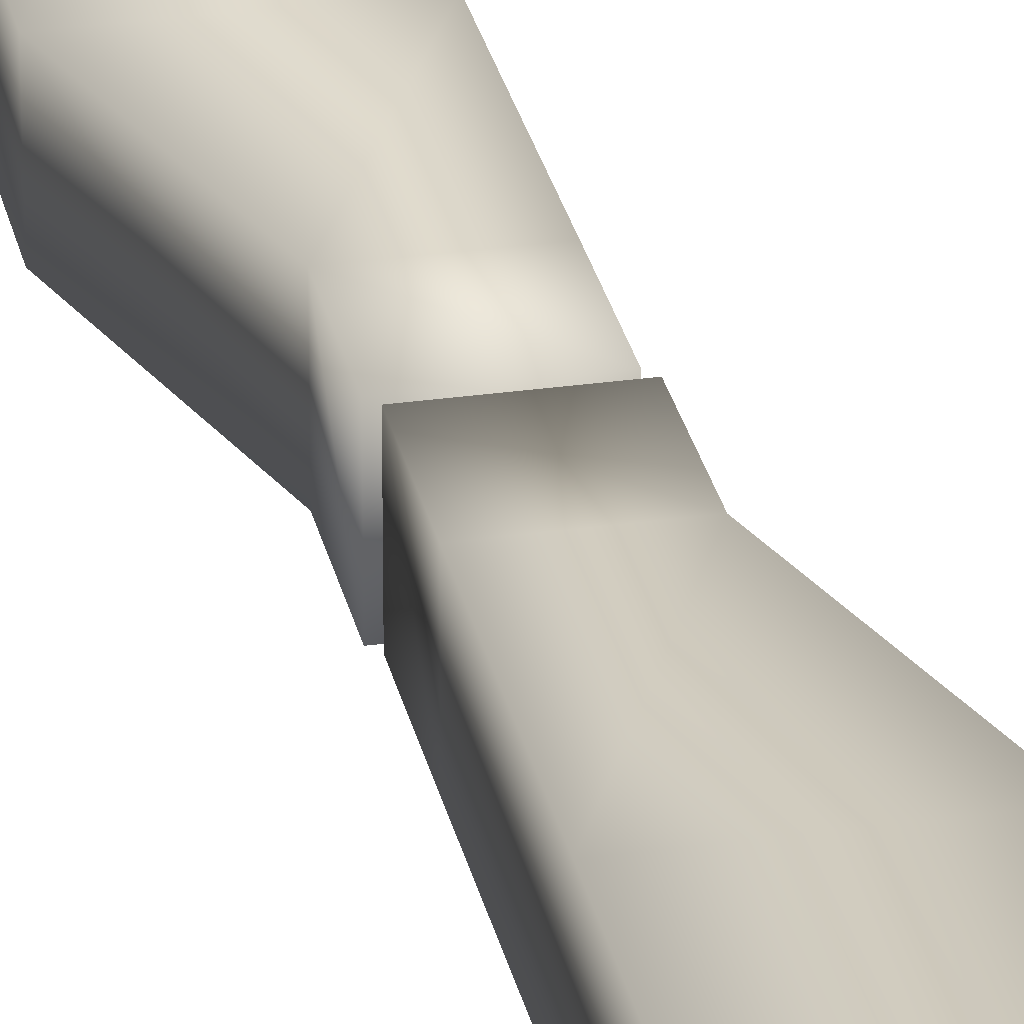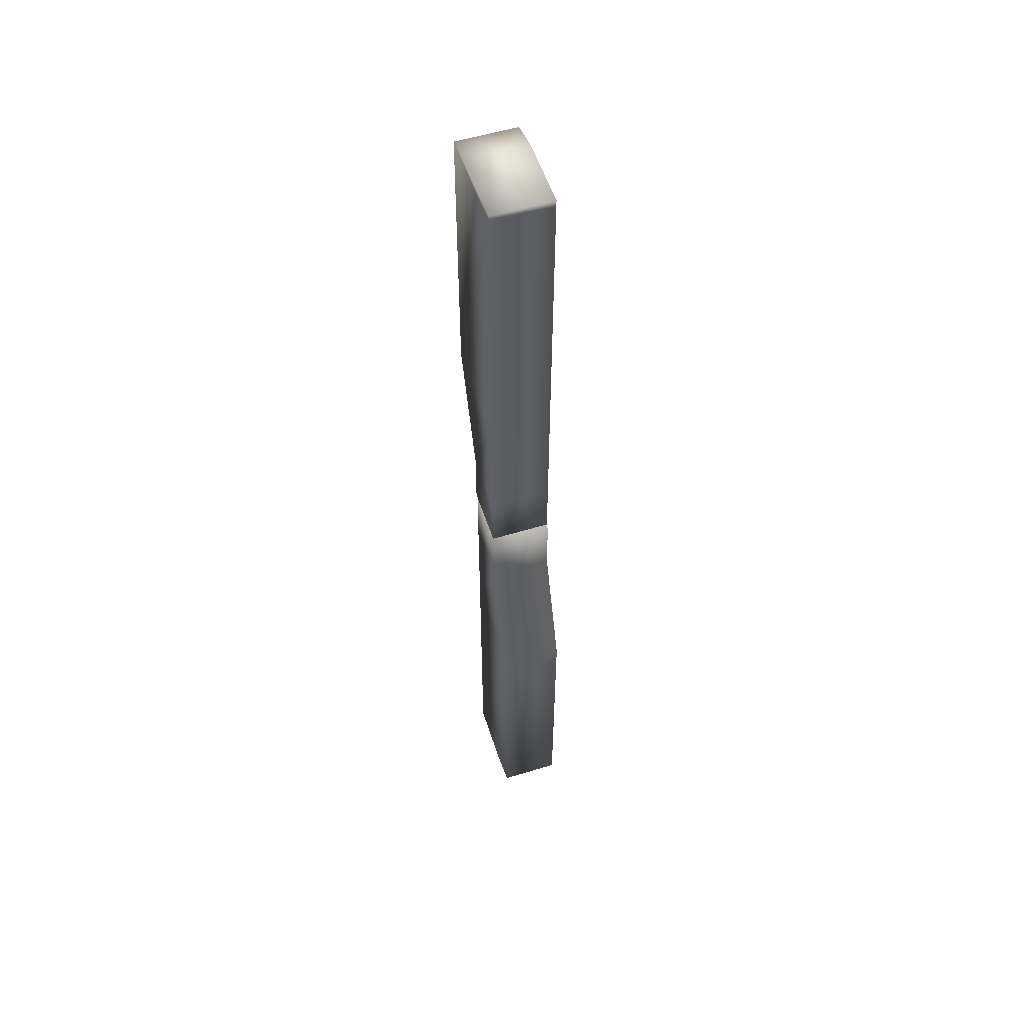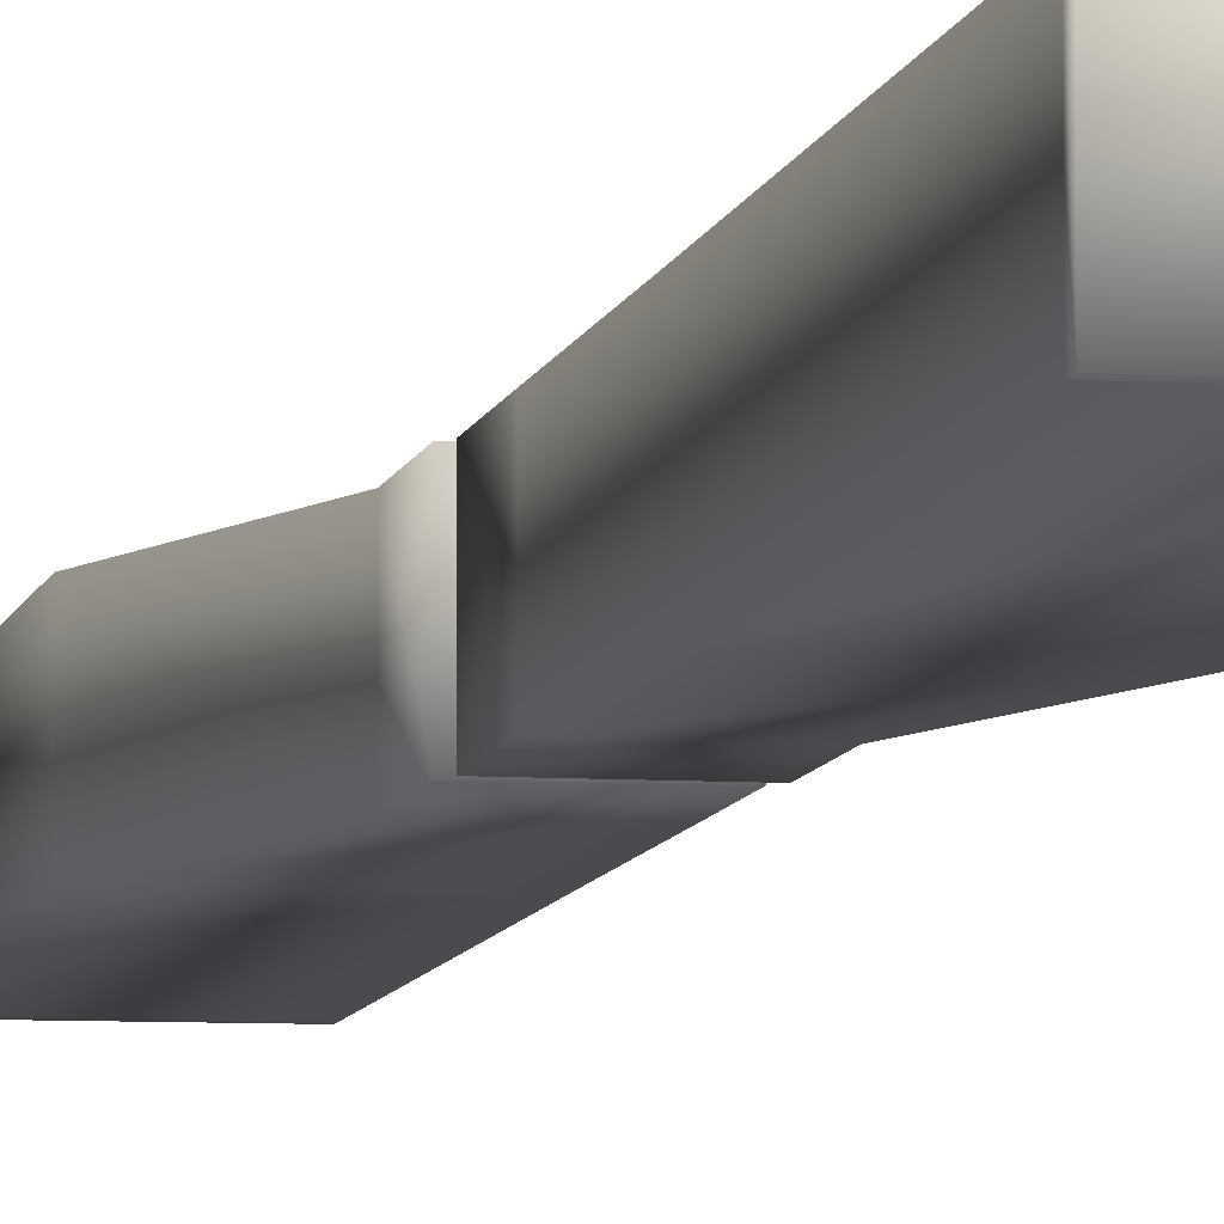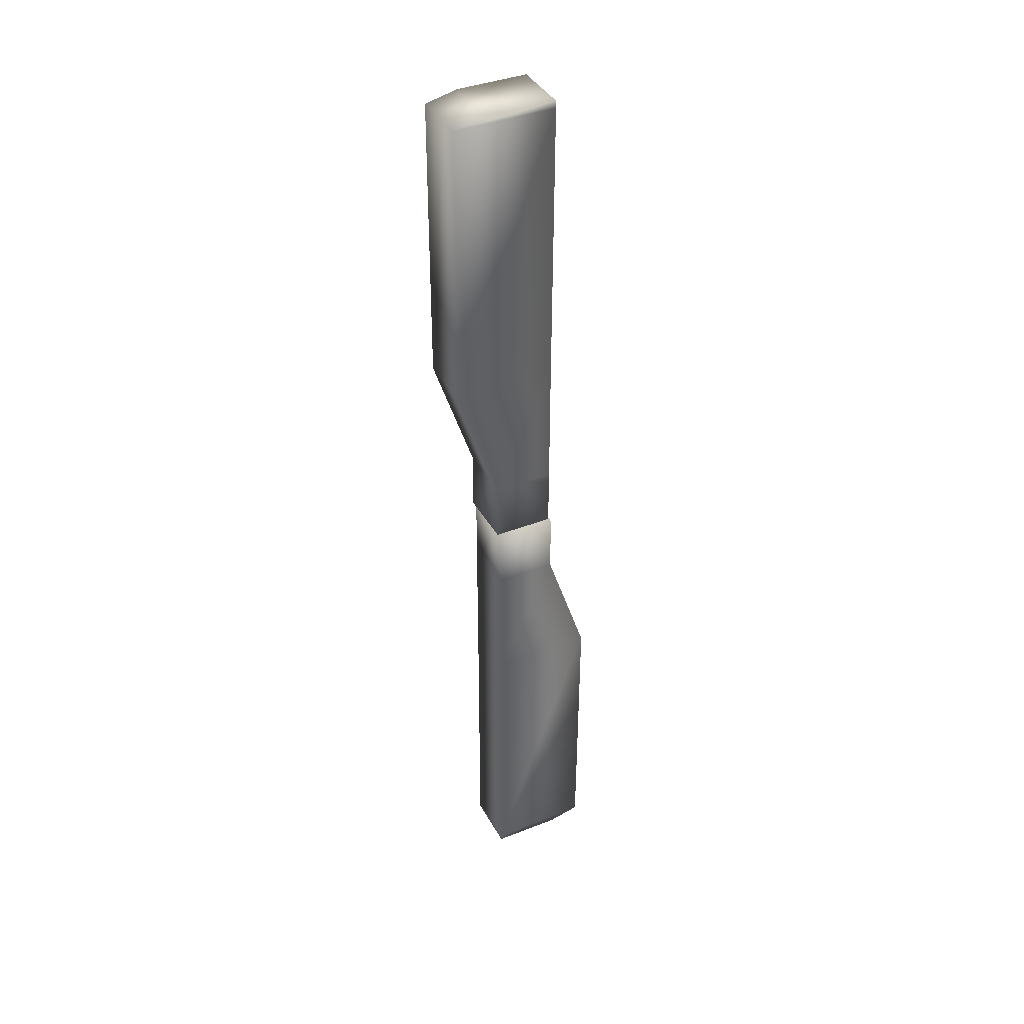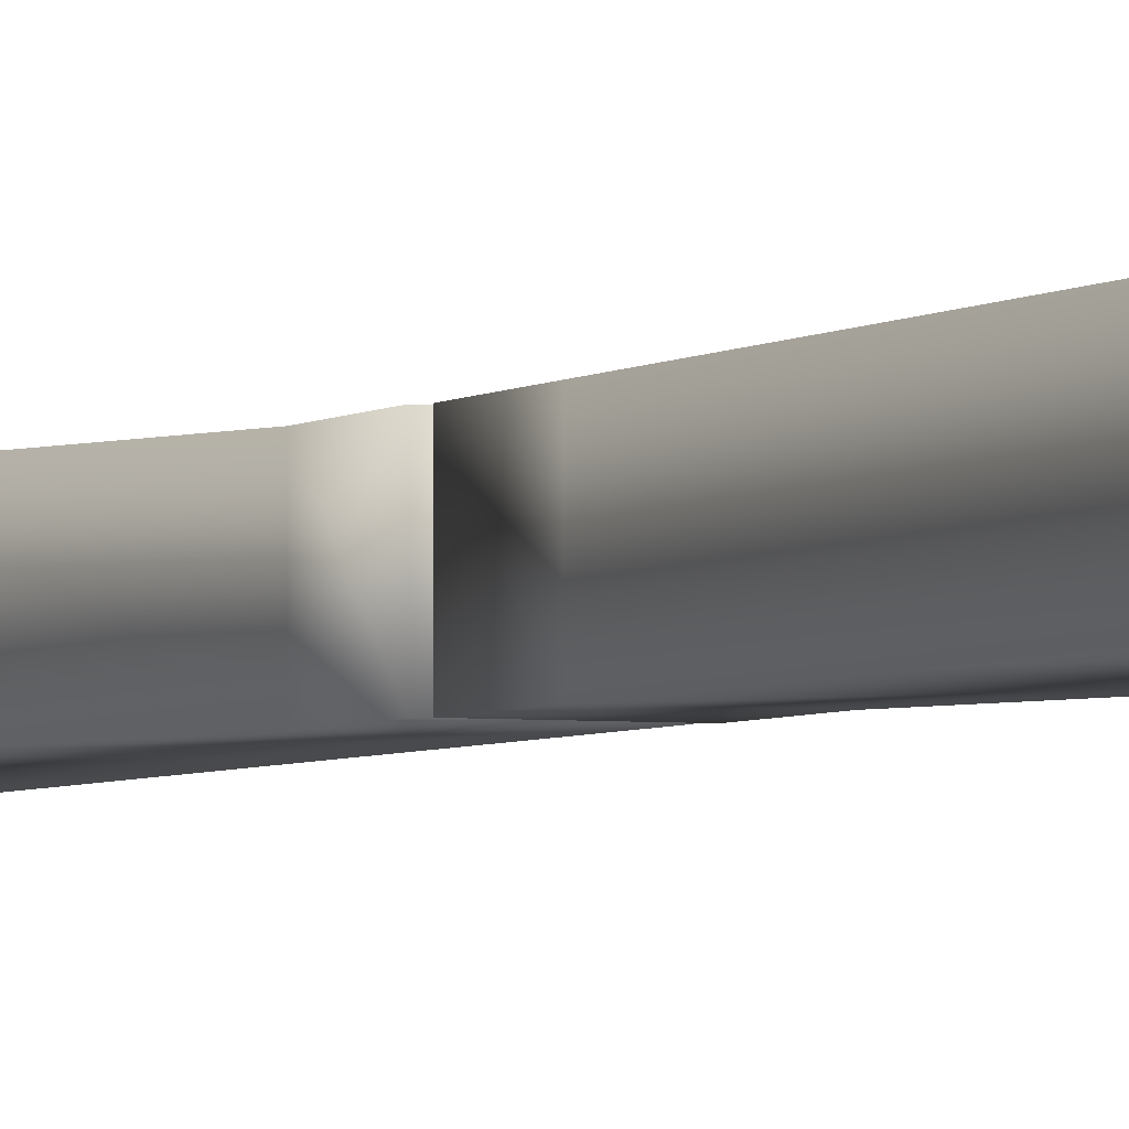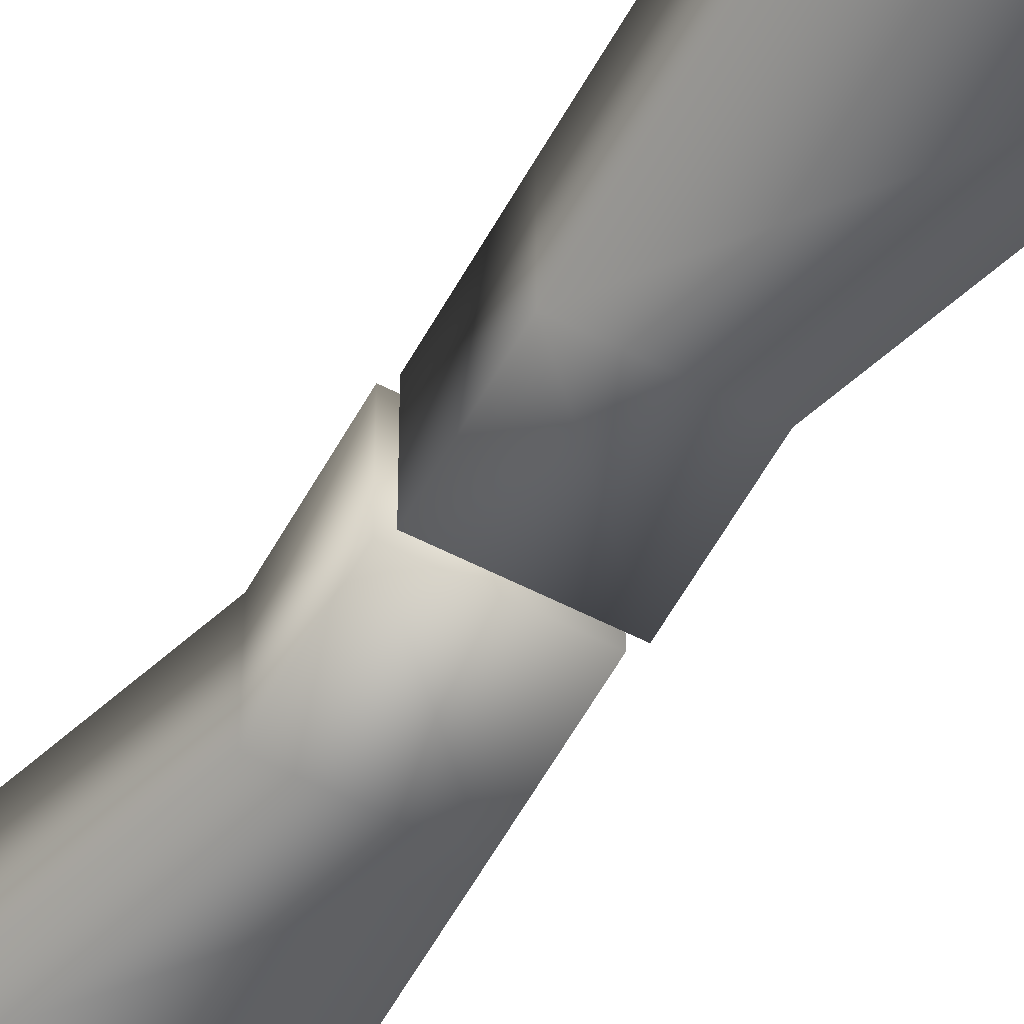
<metadata>
{"format":"obj","ext":"obj","renderer":"f3d","projection":"perspective","resolution":1024,"background":"white","views":[{"elev":28.8,"azim":168.0,"up":"+Z"},{"elev":55.1,"azim":72.1,"up":"+Y"},{"elev":-7.3,"azim":-10.7,"up":"+Z"},{"elev":39.1,"azim":-26.2,"up":"+Y"},{"elev":-3.5,"azim":-24.0,"up":"+Z"},{"elev":-56.7,"azim":-28.4,"up":"+Z"}]}
</metadata>
<code>
o Cube.005
v 3.847 3.892 -0.1024
v 3.847 3.892 -0.1903
v 3.848 3.981 -0.1903
v 3.848 3.981 -0.1024
v 3.759 3.892 -0.1024
v 3.759 3.892 -0.1903
v 3.76 3.981 -0.1903
v 3.76 3.981 -0.1024
v 3.909 3.705 -0.1024
v 3.909 3.705 -0.1903
v 3.759 3.705 -0.1024
v 3.759 3.705 -0.1903
v 3.908 3.283 -0.1024
v 3.908 3.283 -0.1903
v 3.758 3.283 -0.1024
v 3.758 3.283 -0.1903
v 3.86 3.273 -0.1021
v 3.86 3.273 -0.1906
v 3.758 3.273 -0.1024
v 3.758 3.273 -0.1903
f 15 19 20 16
f 1 4 3 2
f 5 11 12 6
f 2 10 9 1
f 1 9 11 5
f 6 12 10 2
f 8 5 6 7
f 4 8 7 3
f 3 7 6 2
f 11 15 16 12
f 1 5 8 4
f 10 14 13 9
f 12 16 14 10
f 9 13 15 11
f 18 20 19 17
f 14 18 17 13
f 16 20 18 14
f 13 17 19 15
o Cube.004
v 3.755 4.077 -0.1024
v 3.755 4.077 -0.1903
v 3.755 3.988 -0.1903
v 3.755 3.988 -0.1024
v 3.843 4.077 -0.1024
v 3.843 4.077 -0.1903
v 3.842 3.988 -0.1903
v 3.842 3.988 -0.1024
v 3.693 4.263 -0.1024
v 3.693 4.263 -0.1903
v 3.843 4.263 -0.1024
v 3.843 4.263 -0.1903
v 3.695 4.685 -0.1024
v 3.695 4.685 -0.1903
v 3.844 4.685 -0.1024
v 3.844 4.685 -0.1903
v 3.742 4.696 -0.1021
v 3.742 4.696 -0.1906
v 3.844 4.696 -0.1024
v 3.844 4.696 -0.1903
f 35 39 40 36
f 21 24 23 22
f 25 31 32 26
f 22 30 29 21
f 21 29 31 25
f 26 32 30 22
f 28 25 26 27
f 24 28 27 23
f 23 27 26 22
f 31 35 36 32
f 21 25 28 24
f 30 34 33 29
f 32 36 34 30
f 29 33 35 31
f 38 40 39 37
f 34 38 37 33
f 36 40 38 34
f 33 37 39 35

</code>
